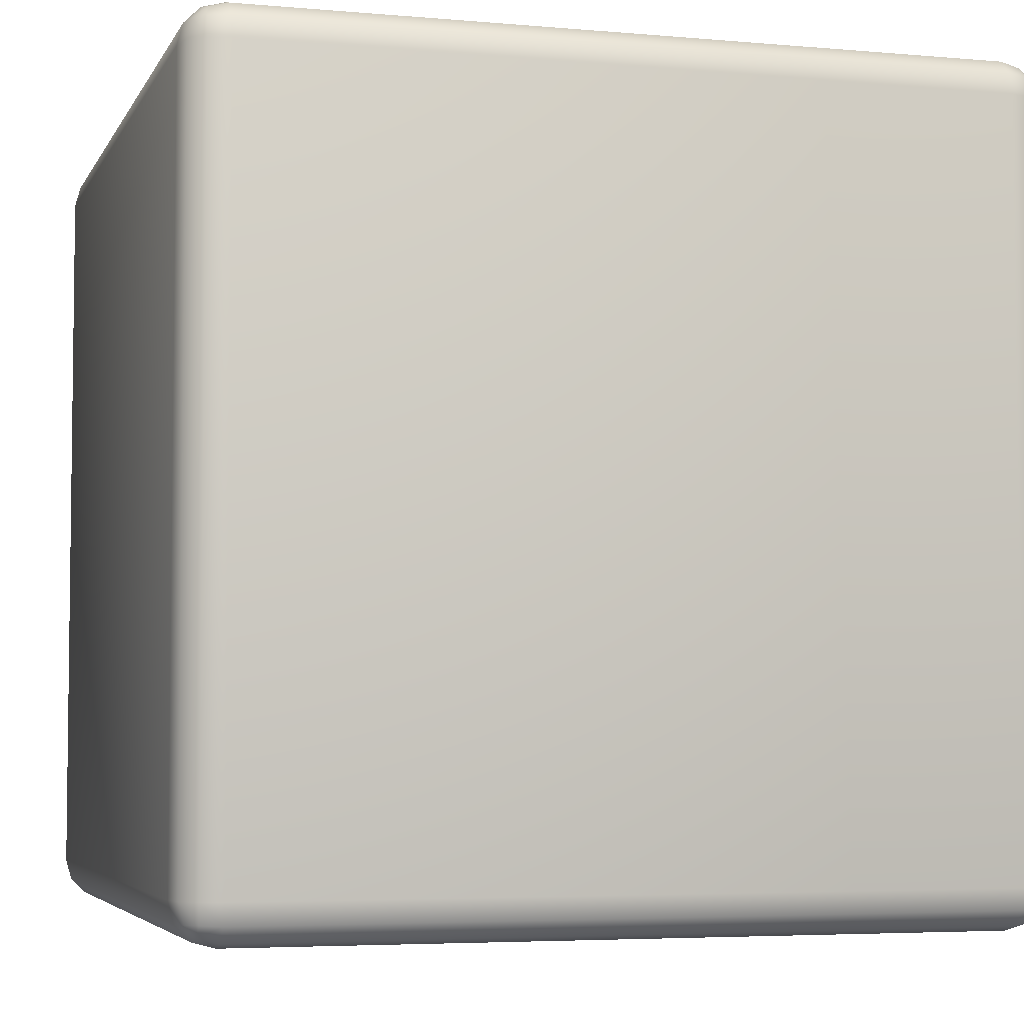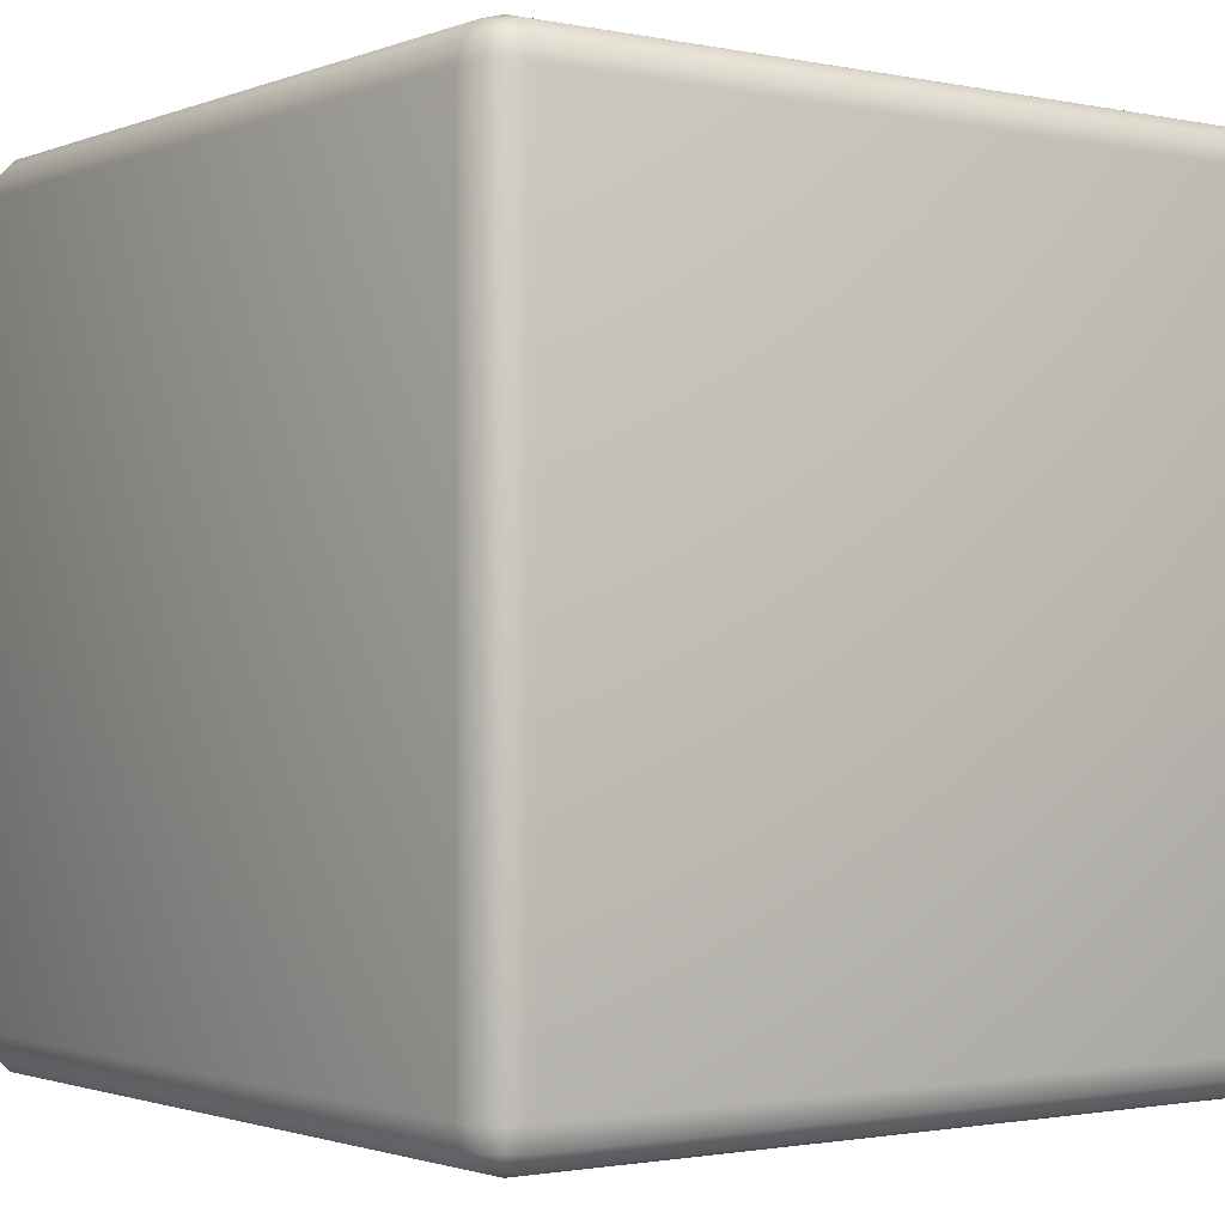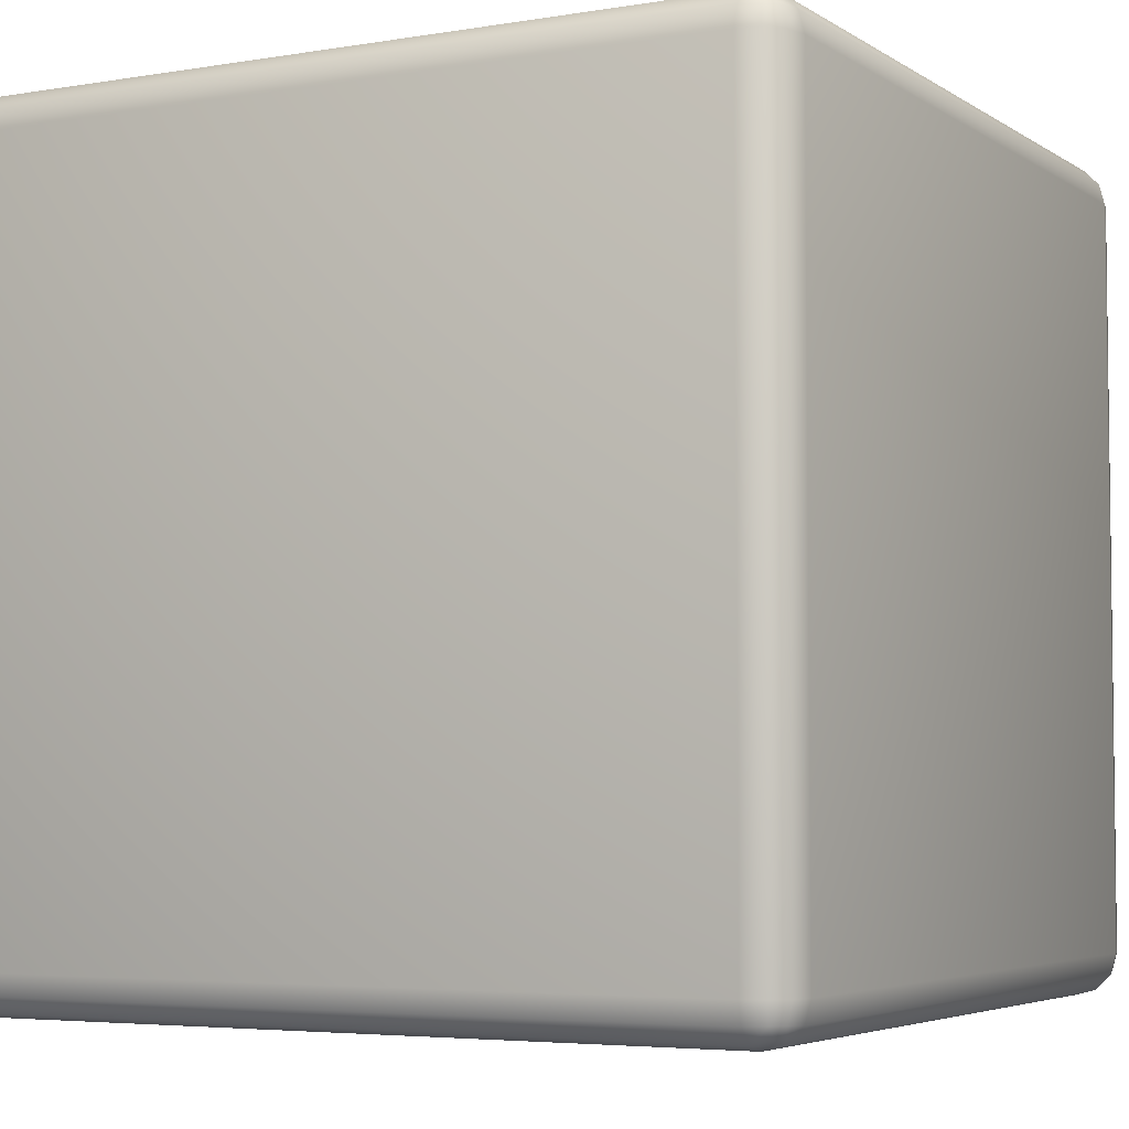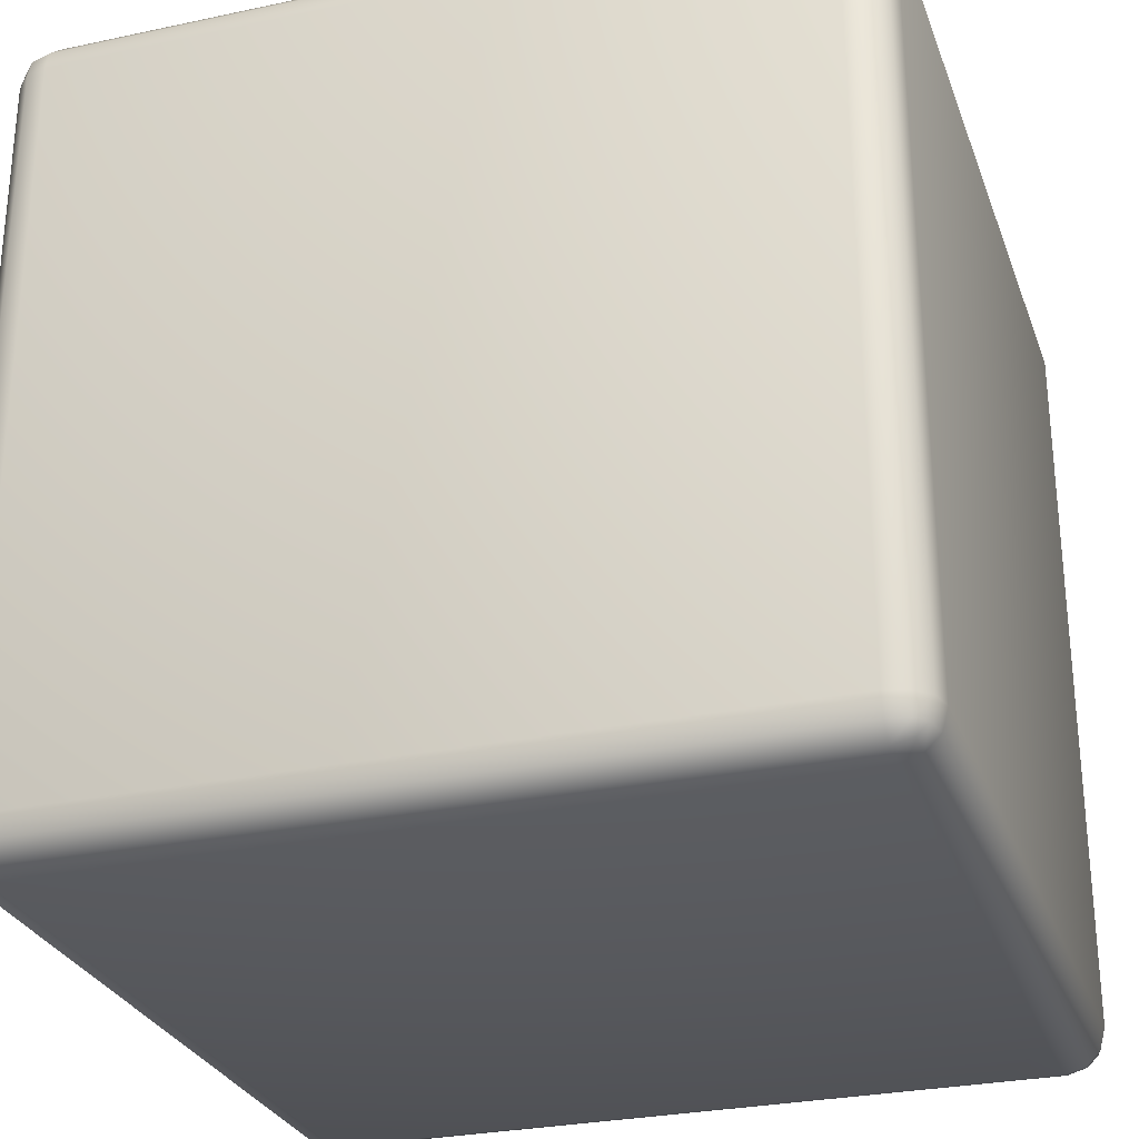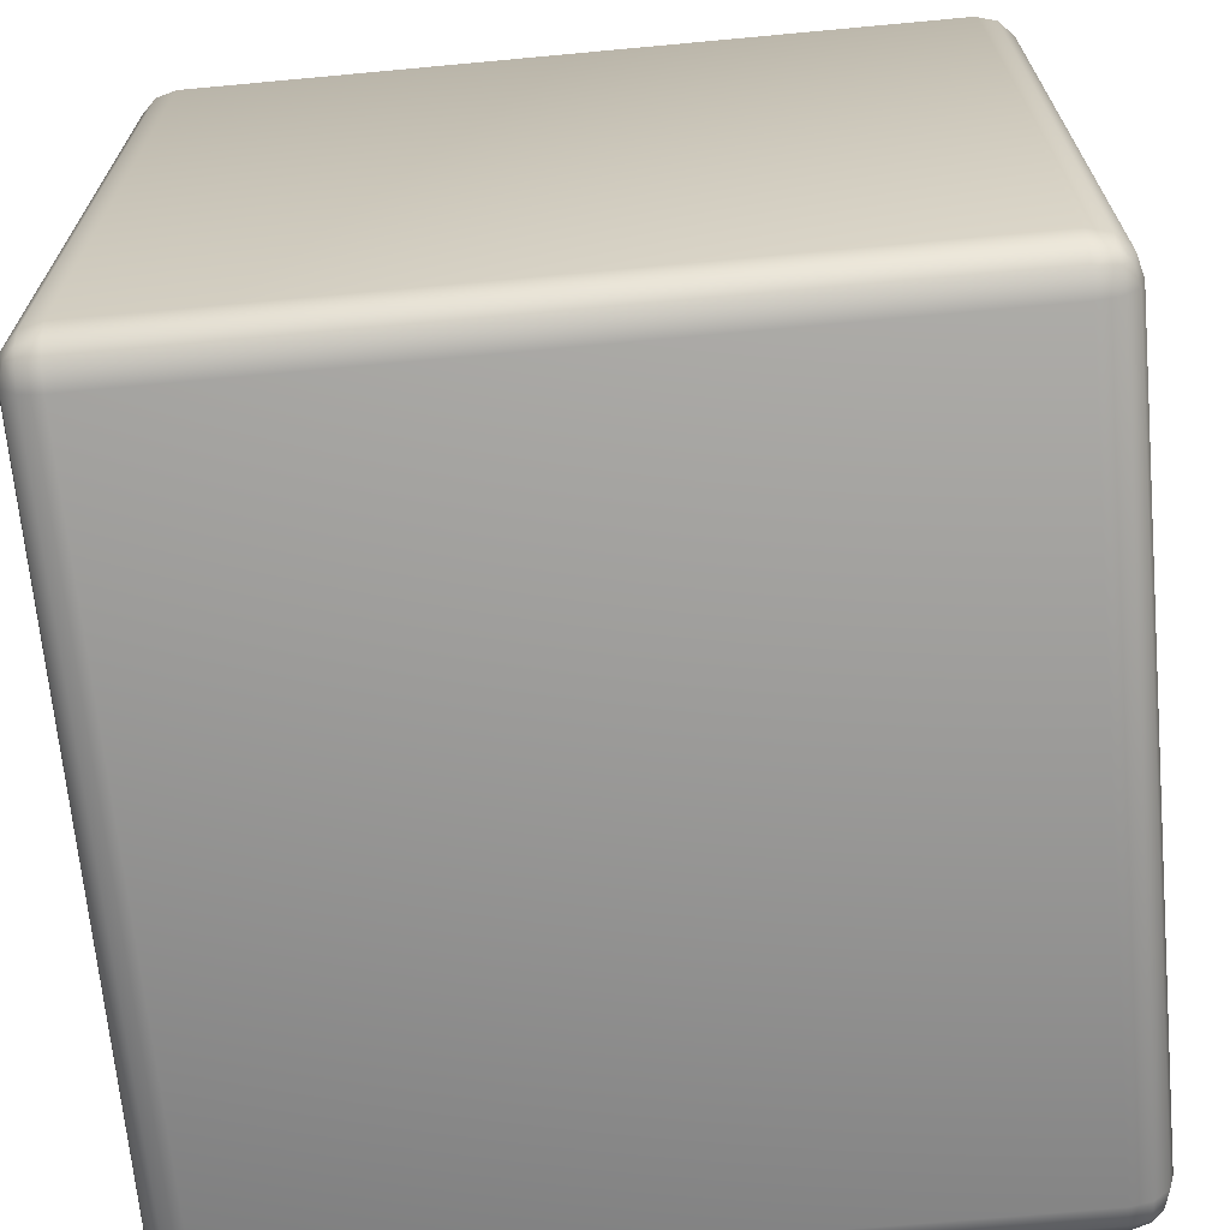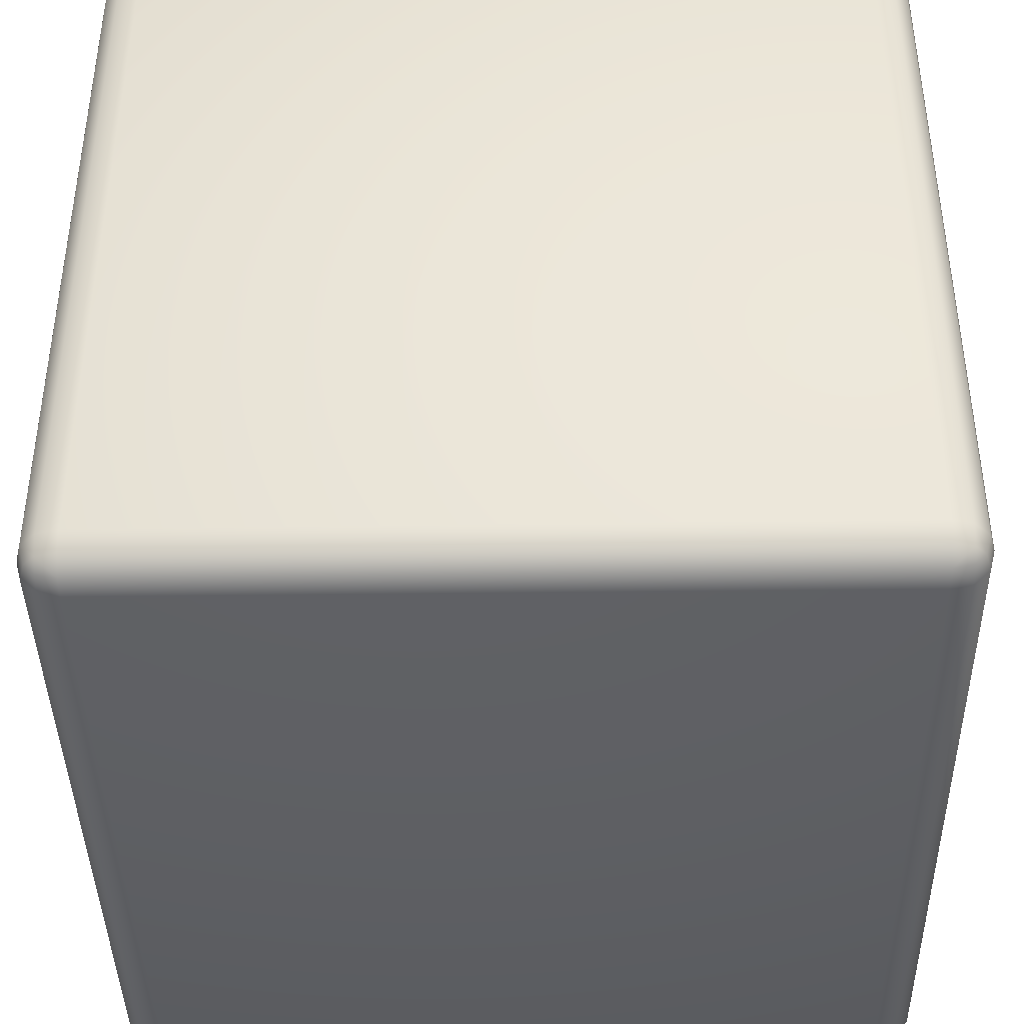
<metadata>
{"format":"obj","ext":"obj","renderer":"f3d","projection":"perspective","resolution":1024,"background":"white","views":[{"elev":-4.7,"azim":-16.1,"up":"+Y"},{"elev":-1.5,"azim":-126.6,"up":"+Z"},{"elev":-4.6,"azim":118.4,"up":"+Y"},{"elev":-28.2,"azim":-162.1,"up":"+Z"},{"elev":-68.0,"azim":5.3,"up":"+Y"},{"elev":-40.9,"azim":-89.0,"up":"+Y"}]}
</metadata>
<code>
o Rubiks_Cube_Cube.019_Rubiks_Cube_Cube.027
v 3 -1.1 -1.101
v 3 -2.897 -2.899
v 3 -1.1 -2.899
v 1.101 -1.1 -3
v 2.899 -2.897 -3
v 1.101 -2.897 -3
v 2.899 -2.999 -2.899
v 1.101 -2.999 -1.101
v 1.101 -2.999 -2.899
v 1.101 -1.1 -1
v 2.899 -2.897 -1
v 2.899 -1.1 -1
v 1 -1.1 -2.899
v 1 -2.897 -1.101
v 1 -1.1 -1.101
v 2.899 -1.012 -1.051
v 2.949 -1.012 -1.101
v 2.899 -0.9988 -1.101
v 2.947 -1.025 -1.053
v 2.986 -1.05 -1.101
v 2.986 -1.1 -1.051
v 2.947 -1.052 -1.027
v 2.949 -1.1 -1.014
v 2.899 -1.05 -1.014
v 2.973 -1.052 -1.053
v 2.986 -2.897 -1.051
v 2.986 -2.948 -1.101
v 3 -2.897 -1.101
v 2.947 -2.972 -1.053
v 2.949 -2.985 -1.101
v 2.899 -2.985 -1.051
v 2.899 -2.999 -1.101
v 2.947 -2.946 -1.027
v 2.899 -2.948 -1.014
v 2.949 -2.897 -1.014
v 2.973 -2.946 -1.053
v 1.051 -1.012 -1.101
v 1.101 -1.012 -1.051
v 1.101 -0.9988 -1.101
v 1.053 -1.025 -1.053
v 1.101 -1.05 -1.014
v 1.051 -1.1 -1.014
v 1.027 -1.052 -1.053
v 1.014 -1.1 -1.051
v 1.014 -1.05 -1.101
v 1.053 -1.052 -1.027
v 1.101 -2.985 -1.051
v 1.051 -2.985 -1.101
v 1.027 -2.946 -1.053
v 1.014 -2.948 -1.101
v 1.014 -2.897 -1.051
v 1.053 -2.946 -1.027
v 1.051 -2.897 -1.014
v 1.101 -2.948 -1.014
v 1.101 -2.897 -1
v 1.053 -2.972 -1.053
v 2.949 -1.012 -2.899
v 2.899 -1.012 -2.949
v 2.899 -0.9988 -2.899
v 2.947 -1.025 -2.947
v 2.899 -1.05 -2.986
v 2.949 -1.1 -2.986
v 2.899 -1.1 -3
v 2.947 -1.052 -2.973
v 2.986 -1.1 -2.949
v 2.986 -1.05 -2.899
v 2.973 -1.052 -2.947
v 2.899 -2.985 -2.949
v 2.949 -2.985 -2.899
v 2.973 -2.946 -2.947
v 2.986 -2.948 -2.899
v 2.986 -2.897 -2.949
v 2.949 -2.897 -2.986
v 2.899 -2.948 -2.986
v 2.947 -2.946 -2.973
v 2.947 -2.972 -2.947
v 1.101 -1.012 -2.949
v 1.051 -1.012 -2.899
v 1.101 -0.9988 -2.899
v 1.053 -1.025 -2.947
v 1.014 -1.05 -2.899
v 1.014 -1.1 -2.949
v 1.027 -1.052 -2.947
v 1.051 -1.1 -2.986
v 1.101 -1.05 -2.986
v 1.053 -1.052 -2.973
v 1.051 -2.985 -2.899
v 1.101 -2.985 -2.949
v 1.053 -2.946 -2.973
v 1.101 -2.948 -2.986
v 1.051 -2.897 -2.986
v 1.027 -2.946 -2.947
v 1.014 -2.897 -2.949
v 1.014 -2.948 -2.899
v 1 -2.897 -2.899
v 1.053 -2.972 -2.947
f 1 2 3
f 4 5 6
f 7 8 9
f 10 11 12
f 13 14 15
f 16 17 18
f 19 20 17
f 20 21 1
f 21 22 23
f 23 24 12
f 24 19 16
f 19 22 25
f 26 27 28
f 27 29 30
f 30 31 32
f 31 33 34
f 34 35 11
f 35 36 26
f 36 33 29
f 37 38 39
f 40 41 38
f 41 42 10
f 42 43 44
f 44 45 15
f 45 40 37
f 40 43 46
f 47 48 8
f 48 49 50
f 50 51 14
f 51 52 53
f 53 54 55
f 54 56 47
f 56 52 49
f 57 58 59
f 60 61 58
f 61 62 63
f 64 65 62
f 65 66 3
f 66 60 57
f 60 67 64
f 68 69 7
f 69 70 71
f 71 72 2
f 70 73 72
f 73 74 5
f 75 68 74
f 76 75 70
f 77 78 79
f 80 81 78
f 81 82 13
f 83 84 82
f 84 85 4
f 85 80 77
f 80 86 83
f 87 88 9
f 88 89 90
f 90 91 6
f 91 92 93
f 93 94 95
f 92 87 94
f 96 92 89
f 38 18 39
f 41 16 38
f 10 24 41
f 21 28 1
f 23 26 21
f 12 35 23
f 31 8 32
f 34 47 31
f 11 54 34
f 51 15 14
f 53 44 51
f 55 42 53
f 78 39 79
f 81 37 78
f 13 45 81
f 48 9 8
f 50 87 48
f 14 94 50
f 91 4 6
f 93 84 91
f 95 82 93
f 58 79 59
f 61 77 58
f 63 85 61
f 88 7 9
f 90 68 88
f 6 74 90
f 72 3 2
f 73 65 72
f 5 62 73
f 17 59 18
f 20 57 17
f 1 66 20
f 69 32 7
f 71 30 69
f 2 27 71
f 18 79 39
f 1 28 2
f 4 63 5
f 7 32 8
f 10 55 11
f 13 95 14
f 16 19 17
f 19 25 20
f 20 25 21
f 21 25 22
f 23 22 24
f 24 22 19
f 26 36 27
f 27 36 29
f 30 29 31
f 31 29 33
f 34 33 35
f 35 33 36
f 37 40 38
f 40 46 41
f 41 46 42
f 42 46 43
f 44 43 45
f 45 43 40
f 47 56 48
f 48 56 49
f 50 49 51
f 51 49 52
f 53 52 54
f 54 52 56
f 57 60 58
f 60 64 61
f 61 64 62
f 64 67 65
f 65 67 66
f 66 67 60
f 68 76 69
f 69 76 70
f 71 70 72
f 70 75 73
f 73 75 74
f 75 76 68
f 77 80 78
f 80 83 81
f 81 83 82
f 83 86 84
f 84 86 85
f 85 86 80
f 87 96 88
f 88 96 89
f 90 89 91
f 91 89 92
f 93 92 94
f 92 96 87
f 38 16 18
f 41 24 16
f 10 12 24
f 21 26 28
f 23 35 26
f 12 11 35
f 31 47 8
f 34 54 47
f 11 55 54
f 51 44 15
f 53 42 44
f 55 10 42
f 78 37 39
f 81 45 37
f 13 15 45
f 48 87 9
f 50 94 87
f 14 95 94
f 91 84 4
f 93 82 84
f 95 13 82
f 58 77 79
f 61 85 77
f 63 4 85
f 88 68 7
f 90 74 68
f 6 5 74
f 72 65 3
f 73 62 65
f 5 63 62
f 17 57 59
f 20 66 57
f 1 3 66
f 69 30 32
f 71 27 30
f 2 28 27
f 18 59 79

</code>
